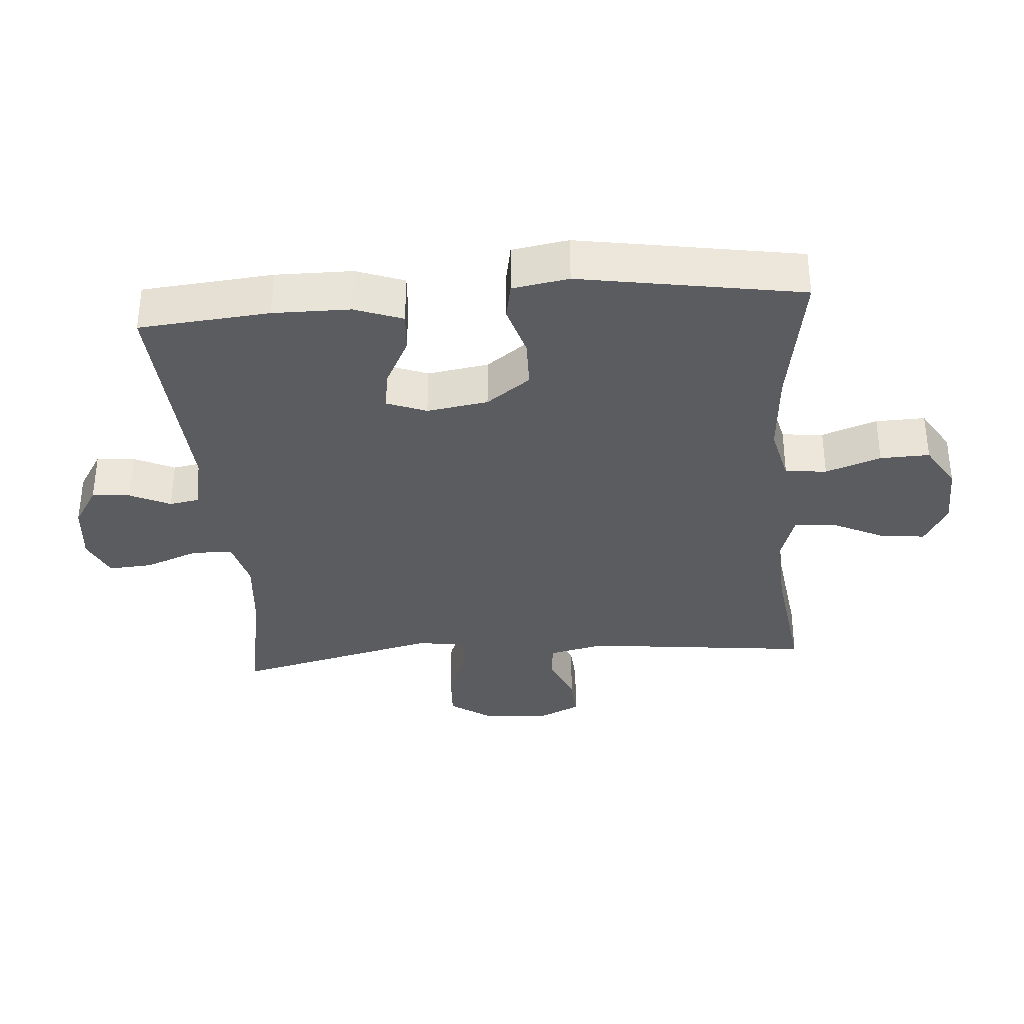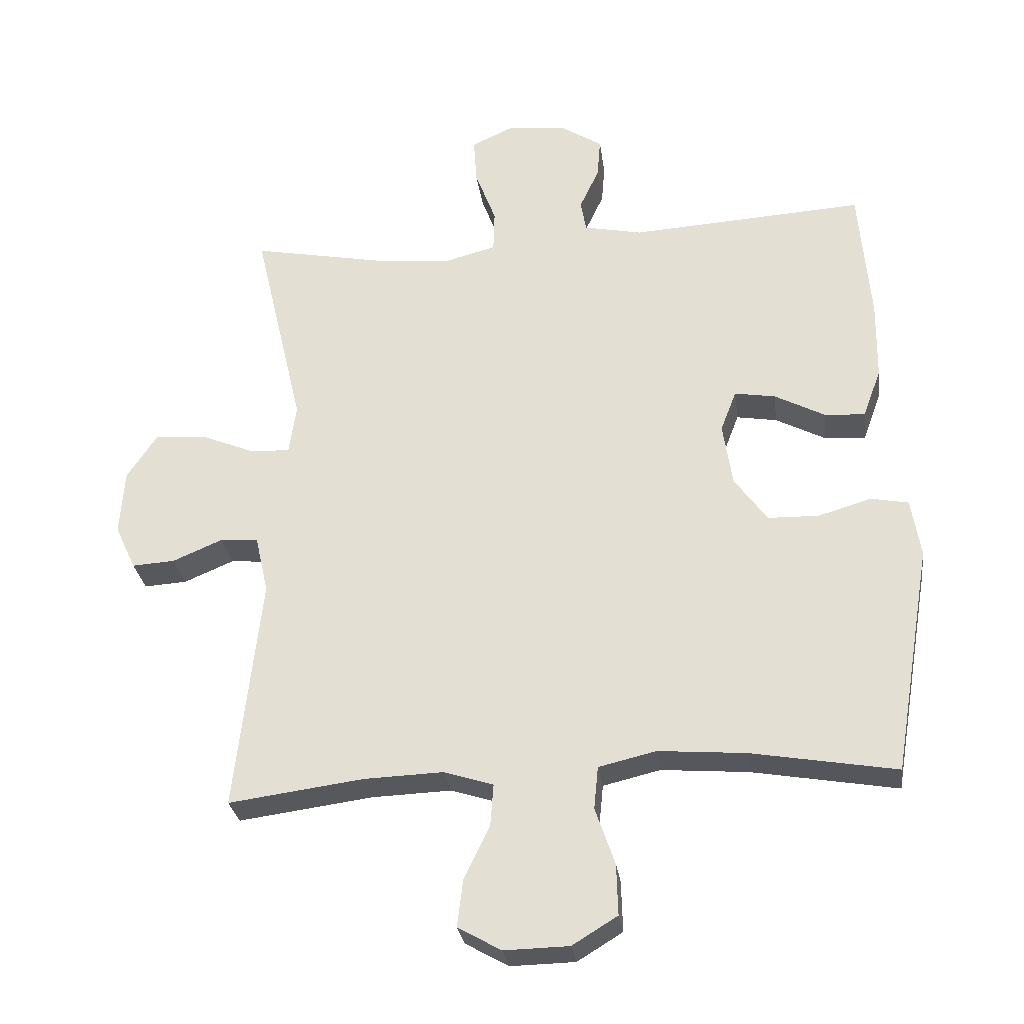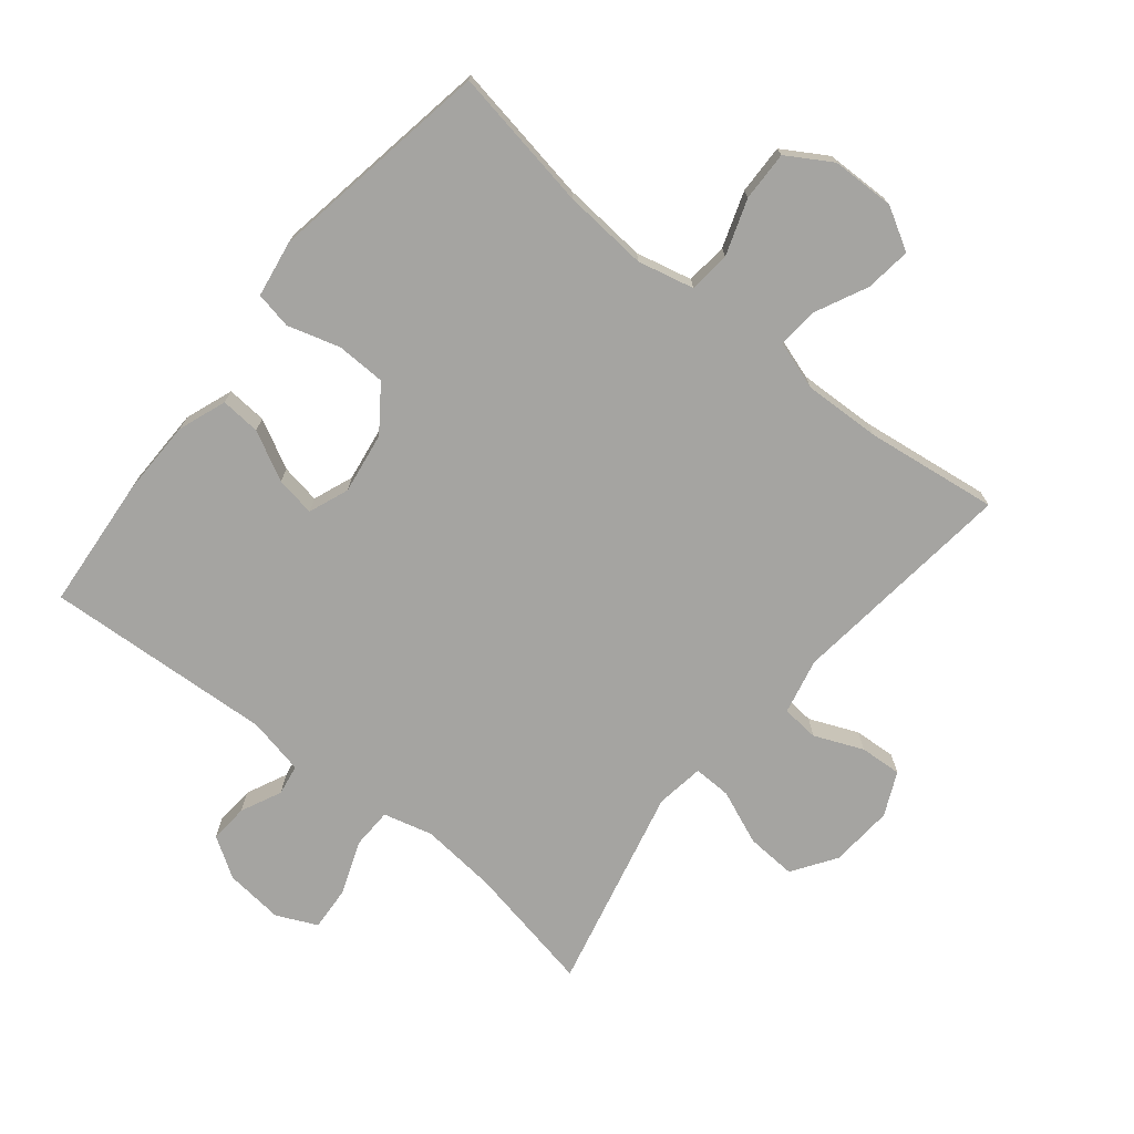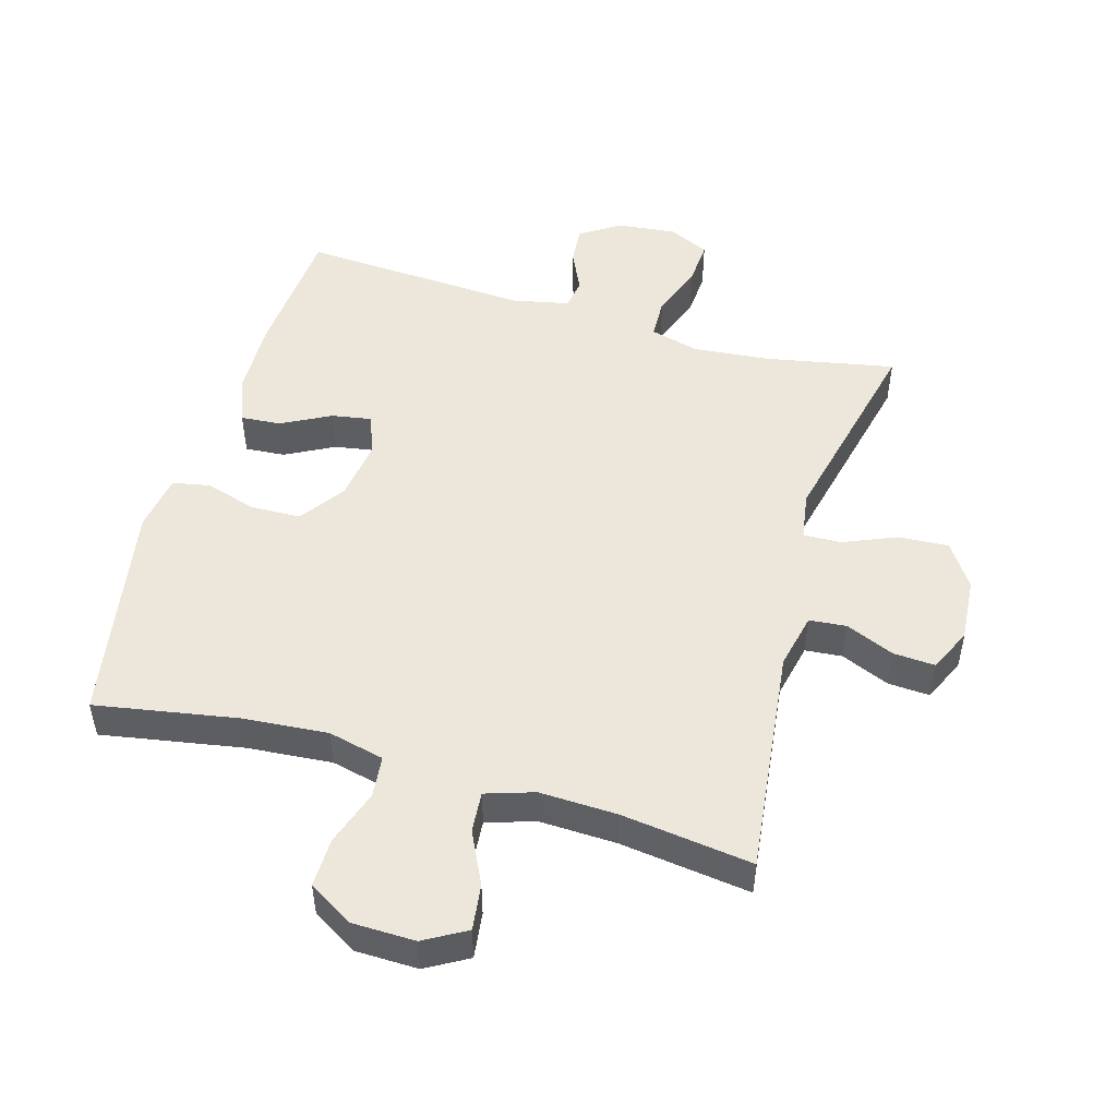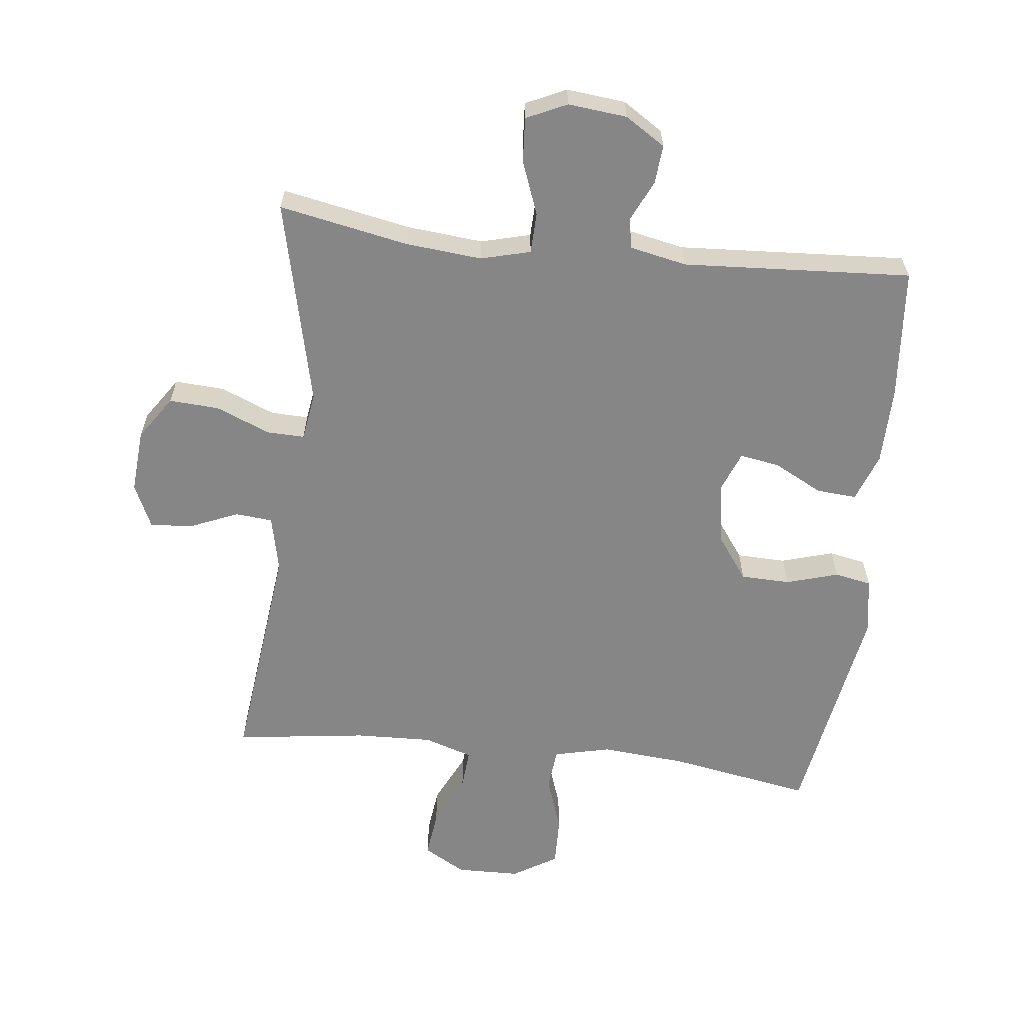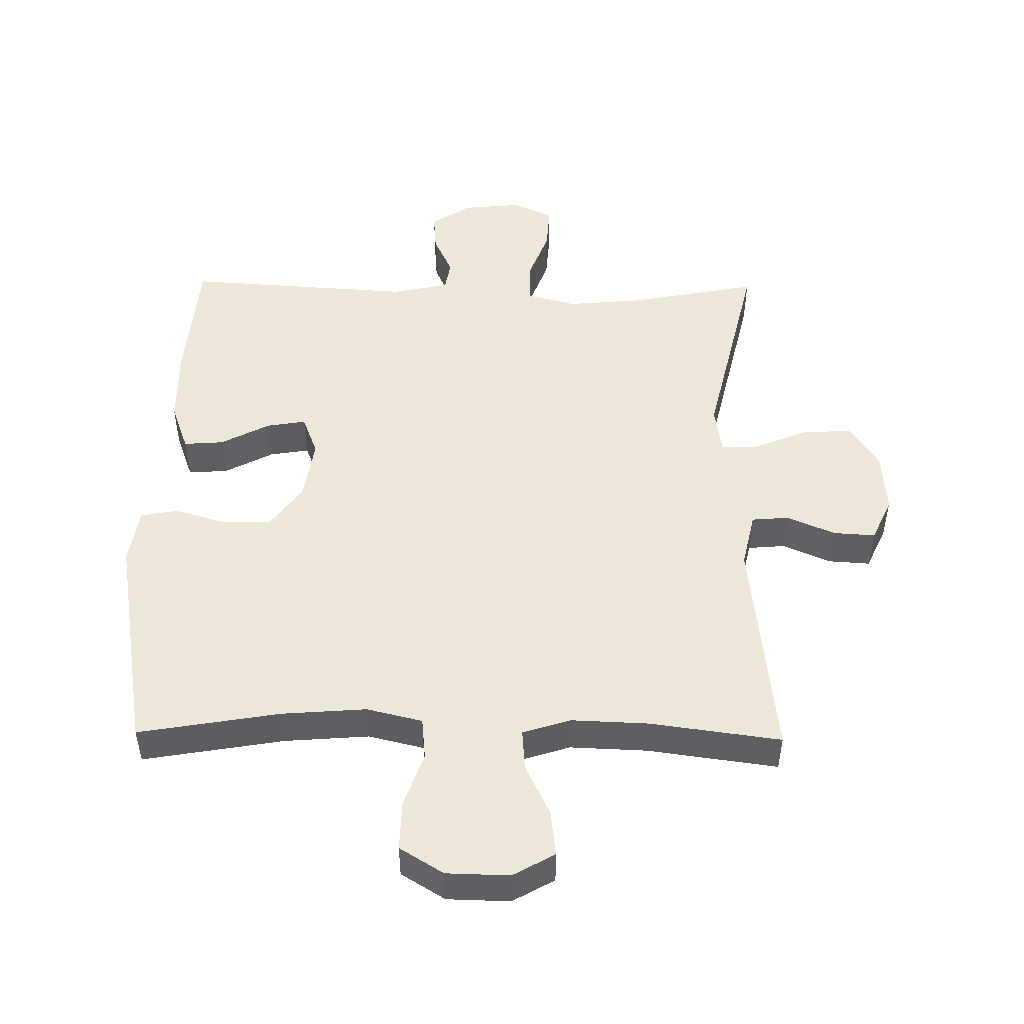
<metadata>
{"format":"obj","ext":"obj","renderer":"f3d","projection":"perspective","resolution":1024,"background":"white","views":[{"elev":-35.0,"azim":94.6,"up":"+Y"},{"elev":-28.3,"azim":7.6,"up":"+Z"},{"elev":-73.2,"azim":140.9,"up":"+Y"},{"elev":50.4,"azim":-164.1,"up":"+Y"},{"elev":-62.0,"azim":-6.6,"up":"+Y"},{"elev":49.9,"azim":-179.2,"up":"+Y"}]}
</metadata>
<code>
o path8084
v -0.2748 0.0375 -0.466
v -0.1534 0.0375 -0.4615
v -0.07807 0.0375 -0.4855
v -0.08281 0.0375 -0.549
v -0.1221 0.0375 -0.631
v -0.1308 0.0375 -0.7027
v -0.06482 0.0375 -0.74
v 0.03424 0.0375 -0.7377
v 0.1035 0.0375 -0.6953
v 0.1014 0.0375 -0.6178
v 0.07121 0.0375 -0.531
v 0.07773 0.0375 -0.4659
v 0.1655 0.0375 -0.4451
v 0.2988 0.0375 -0.4555
v 0.521 0.0375 -0.4936
v 0.5799 0.0375 -0.1441
v 0.5655 0.0375 -0.05543
v 0.5079 0.0375 -0.0443
v 0.4266 0.0375 -0.06853
v 0.3492 0.0375 -0.0667
v 0.2991 0.0375 0.002309
v 0.2843 0.0375 0.09838
v 0.3086 0.0375 0.1611
v 0.3706 0.0375 0.1508
v 0.447 0.0375 0.1112
v 0.5096 0.0375 0.1066
v 0.5372 0.0375 0.1818
v 0.5386 0.0375 0.303
v 0.521 0.0375 0.5083
v 0.1638 0.0375 0.4861
v 0.0747 0.0375 0.5044
v 0.06652 0.0375 0.5521
v 0.09625 0.0375 0.6155
v 0.1011 0.0375 0.6757
v 0.0384 0.0375 0.7155
v -0.0536 0.0375 0.7248
v -0.1165 0.0375 0.6954
v -0.1118 0.0375 0.626
v -0.08021 0.0375 0.5427
v -0.08211 0.0375 0.479
v -0.1594 0.0375 0.4588
v -0.2794 0.0375 0.4698
v -0.4807 0.0375 0.5083
v -0.4052 0.0375 0.1876
v -0.4164 0.0375 0.1123
v -0.4753 0.0375 0.1139
v -0.5597 0.0375 0.1485
v -0.6379 0.0375 0.1529
v -0.6835 0.0375 0.08505
v -0.6909 0.0375 -0.01388
v -0.6596 0.0375 -0.08171
v -0.594 0.0375 -0.07749
v -0.5178 0.0375 -0.04524
v -0.4596 0.0375 -0.05021
v -0.4402 0.0375 -0.1374
v -0.4807 0.0375 -0.4936
v -0.2748 -0.0375 -0.466
v -0.1534 -0.0375 -0.4615
v -0.07807 -0.0375 -0.4855
v -0.08281 -0.0375 -0.549
v -0.1221 -0.0375 -0.631
v -0.1308 -0.0375 -0.7027
v -0.06482 -0.0375 -0.74
v 0.03424 -0.0375 -0.7377
v 0.1035 -0.0375 -0.6953
v 0.1014 -0.0375 -0.6178
v 0.07121 -0.0375 -0.531
v 0.07773 -0.0375 -0.4659
v 0.1655 -0.0375 -0.4451
v 0.2988 -0.0375 -0.4555
v 0.521 -0.0375 -0.4936
v 0.5799 -0.0375 -0.1441
v 0.5655 -0.0375 -0.05543
v 0.5079 -0.0375 -0.0443
v 0.4266 -0.0375 -0.06853
v 0.3492 -0.0375 -0.0667
v 0.2991 -0.0375 0.002309
v 0.2843 -0.0375 0.09838
v 0.3086 -0.0375 0.1611
v 0.3706 -0.0375 0.1508
v 0.447 -0.0375 0.1112
v 0.5096 -0.0375 0.1066
v 0.5372 -0.0375 0.1818
v 0.5386 -0.0375 0.303
v 0.521 -0.0375 0.5083
v 0.1638 -0.0375 0.4861
v 0.0747 -0.0375 0.5044
v 0.06652 -0.0375 0.5521
v 0.09625 -0.0375 0.6155
v 0.1011 -0.0375 0.6757
v 0.0384 -0.0375 0.7155
v -0.0536 -0.0375 0.7248
v -0.1165 -0.0375 0.6954
v -0.1118 -0.0375 0.626
v -0.08021 -0.0375 0.5427
v -0.08211 -0.0375 0.479
v -0.1594 -0.0375 0.4588
v -0.2794 -0.0375 0.4698
v -0.4807 -0.0375 0.5083
v -0.4052 -0.0375 0.1876
v -0.4164 -0.0375 0.1123
v -0.4753 -0.0375 0.1139
v -0.5597 -0.0375 0.1485
v -0.6379 -0.0375 0.1529
v -0.6835 -0.0375 0.08505
v -0.6909 -0.0375 -0.01388
v -0.6596 -0.0375 -0.08171
v -0.594 -0.0375 -0.07749
v -0.5178 -0.0375 -0.04524
v -0.4596 -0.0375 -0.05021
v -0.4402 -0.0375 -0.1374
v -0.4807 -0.0375 -0.4936
v -0.6835 0.0375 0.08505
v -0.6909 0.0375 -0.01388
v -0.6596 0.0375 -0.08171
v -0.6596 0.0375 -0.08171
v -0.6379 0.0375 0.1529
v -0.594 0.0375 -0.07749
v -0.5597 0.0375 0.1485
v -0.5178 0.0375 -0.04524
v -0.4753 0.0375 0.1139
v -0.4596 0.0375 -0.05021
v -0.4596 0.0375 -0.05021
v -0.4164 0.0375 0.1123
v -0.4164 0.0375 0.1123
v -0.4402 0.0375 -0.1374
v -0.4807 0.0375 -0.4936
v -0.4807 0.0375 -0.4936
v -0.4807 0.0375 0.5083
v -0.4807 0.0375 0.5083
v -0.4052 0.0375 0.1876
v -0.2794 0.0375 0.4698
v -0.2748 0.0375 -0.466
v -0.1594 0.0375 0.4588
v -0.1534 0.0375 -0.4615
v -0.08211 0.0375 0.479
v -0.08211 0.0375 0.479
v -0.07807 0.0375 -0.4855
v -0.07807 0.0375 -0.4855
v -0.1221 0.0375 -0.631
v -0.1308 0.0375 -0.7027
v -0.1308 0.0375 -0.7027
v -0.06482 0.0375 -0.74
v -0.08281 0.0375 -0.549
v -0.0536 0.0375 0.7248
v -0.1165 0.0375 0.6954
v -0.1165 0.0375 0.6954
v -0.1118 0.0375 0.626
v -0.08021 0.0375 0.5427
v 0.03424 0.0375 -0.7377
v 0.0384 0.0375 0.7155
v 0.1035 0.0375 -0.6953
v 0.1011 0.0375 0.6757
v 0.1011 0.0375 0.6757
v 0.09625 0.0375 0.6155
v 0.06652 0.0375 0.5521
v 0.0747 0.0375 0.5044
v 0.0747 0.0375 0.5044
v 0.07121 0.0375 -0.531
v 0.07773 0.0375 -0.4659
v 0.07773 0.0375 -0.4659
v 0.1014 0.0375 -0.6178
v 0.1638 0.0375 0.4861
v 0.1655 0.0375 -0.4451
v 0.2988 0.0375 -0.4555
v 0.2843 0.0375 0.09838
v 0.3086 0.0375 0.1611
v 0.3086 0.0375 0.1611
v 0.2991 0.0375 0.002309
v 0.3492 0.0375 -0.0667
v 0.3706 0.0375 0.1508
v 0.4266 0.0375 -0.06853
v 0.447 0.0375 0.1112
v 0.521 0.0375 0.5083
v 0.521 0.0375 0.5083
v 0.5079 0.0375 -0.0443
v 0.5096 0.0375 0.1066
v 0.5096 0.0375 0.1066
v 0.521 0.0375 -0.4936
v 0.521 0.0375 -0.4936
v 0.5655 0.0375 -0.05543
v 0.5655 0.0375 -0.05543
v 0.5372 0.0375 0.1818
v 0.5386 0.0375 0.303
v 0.5799 0.0375 -0.1441
v -0.6835 -0.0375 0.08505
v -0.6909 -0.0375 -0.01388
v -0.6596 -0.0375 -0.08171
v -0.6596 -0.0375 -0.08171
v -0.6379 -0.0375 0.1529
v -0.594 -0.0375 -0.07749
v -0.5597 -0.0375 0.1485
v -0.5178 -0.0375 -0.04524
v -0.4753 -0.0375 0.1139
v -0.4596 -0.0375 -0.05021
v -0.4596 -0.0375 -0.05021
v -0.4164 -0.0375 0.1123
v -0.4164 -0.0375 0.1123
v -0.4402 -0.0375 -0.1374
v -0.4807 -0.0375 -0.4936
v -0.4807 -0.0375 -0.4936
v -0.4807 -0.0375 0.5083
v -0.4807 -0.0375 0.5083
v -0.4052 -0.0375 0.1876
v -0.2794 -0.0375 0.4698
v -0.2748 -0.0375 -0.466
v -0.1594 -0.0375 0.4588
v -0.1534 -0.0375 -0.4615
v -0.08211 -0.0375 0.479
v -0.08211 -0.0375 0.479
v -0.07807 -0.0375 -0.4855
v -0.07807 -0.0375 -0.4855
v -0.1221 -0.0375 -0.631
v -0.1308 -0.0375 -0.7027
v -0.1308 -0.0375 -0.7027
v -0.06482 -0.0375 -0.74
v -0.08281 -0.0375 -0.549
v -0.0536 -0.0375 0.7248
v -0.1165 -0.0375 0.6954
v -0.1165 -0.0375 0.6954
v -0.1118 -0.0375 0.626
v -0.08021 -0.0375 0.5427
v 0.03424 -0.0375 -0.7377
v 0.0384 -0.0375 0.7155
v 0.1035 -0.0375 -0.6953
v 0.1011 -0.0375 0.6757
v 0.1011 -0.0375 0.6757
v 0.09625 -0.0375 0.6155
v 0.06652 -0.0375 0.5521
v 0.0747 -0.0375 0.5044
v 0.0747 -0.0375 0.5044
v 0.07121 -0.0375 -0.531
v 0.07773 -0.0375 -0.4659
v 0.07773 -0.0375 -0.4659
v 0.1014 -0.0375 -0.6178
v 0.1638 -0.0375 0.4861
v 0.1655 -0.0375 -0.4451
v 0.2988 -0.0375 -0.4555
v 0.2843 -0.0375 0.09838
v 0.3086 -0.0375 0.1611
v 0.3086 -0.0375 0.1611
v 0.2991 -0.0375 0.002309
v 0.3492 -0.0375 -0.0667
v 0.3706 -0.0375 0.1508
v 0.4266 -0.0375 -0.06853
v 0.447 -0.0375 0.1112
v 0.521 -0.0375 0.5083
v 0.521 -0.0375 0.5083
v 0.5079 -0.0375 -0.0443
v 0.5096 -0.0375 0.1066
v 0.5096 -0.0375 0.1066
v 0.521 -0.0375 -0.4936
v 0.521 -0.0375 -0.4936
v 0.5655 -0.0375 -0.05543
v 0.5655 -0.0375 -0.05543
v 0.5372 -0.0375 0.1818
v 0.5386 -0.0375 0.303
v 0.5799 -0.0375 -0.1441
f 193 187 191
f 186 193 192
f 233 211 232
f 230 240 236
f 235 217 223
f 192 193 194
f 204 207 205
f 239 230 209
f 221 222 229
f 208 199 206
f 207 204 239
f 216 213 214
f 239 197 242
f 221 229 224
f 223 213 216
f 232 217 235
f 213 223 217
f 238 243 237
f 258 238 252
f 195 194 193
f 236 240 257
f 199 197 195
f 239 204 197
f 197 194 195
f 187 193 186
f 209 230 222
f 244 257 240
f 240 230 239
f 218 221 224
f 226 224 228
f 186 192 190
f 247 236 257
f 242 199 208
f 232 211 217
f 242 208 233
f 245 258 249
f 243 242 237
f 235 223 225
f 242 197 199
f 228 224 229
f 206 199 200
f 208 211 233
f 245 243 238
f 256 257 244
f 249 258 254
f 209 207 239
f 229 222 230
f 258 245 238
f 246 256 244
f 191 187 188
f 237 242 233
f 204 205 202
f 221 218 219
f 250 256 246
f 49 50 106 105
f 50 116 189 106
f 48 49 105 104
f 51 52 108 107
f 47 48 104 103
f 52 53 109 108
f 46 47 103 102
f 53 123 196 109
f 125 46 102 198
f 54 55 111 110
f 55 128 201 111
f 130 44 100 203
f 44 45 101 100
f 42 43 99 98
f 56 1 57 112
f 41 42 98 97
f 1 2 58 57
f 137 41 97 210
f 2 139 212 58
f 5 142 215 61
f 6 7 63 62
f 4 5 61 60
f 36 147 220 92
f 37 38 94 93
f 38 39 95 94
f 3 4 60 59
f 39 40 96 95
f 7 8 64 63
f 35 36 92 91
f 8 9 65 64
f 154 35 91 227
f 33 34 90 89
f 32 33 89 88
f 158 32 88 231
f 11 161 234 67
f 10 11 67 66
f 9 10 66 65
f 30 31 87 86
f 12 13 69 68
f 13 14 70 69
f 22 168 241 78
f 21 22 78 77
f 20 21 77 76
f 23 24 80 79
f 19 20 76 75
f 24 25 81 80
f 175 30 86 248
f 18 19 75 74
f 25 178 251 81
f 14 180 253 70
f 182 18 74 255
f 26 27 83 82
f 28 29 85 84
f 27 28 84 83
f 16 17 73 72
f 15 16 72 71
f 120 118 114
f 113 119 120
f 160 159 138
f 157 163 167
f 162 150 144
f 119 121 120
f 131 132 134
f 166 136 157
f 148 156 149
f 135 133 126
f 134 166 131
f 143 141 140
f 166 169 124
f 148 151 156
f 150 143 140
f 159 162 144
f 140 144 150
f 165 164 170
f 185 179 165
f 122 120 121
f 163 184 167
f 126 122 124
f 166 124 131
f 124 122 121
f 114 113 120
f 136 149 157
f 171 167 184
f 167 166 157
f 145 151 148
f 153 155 151
f 113 117 119
f 174 184 163
f 169 135 126
f 159 144 138
f 169 160 135
f 172 176 185
f 170 164 169
f 162 152 150
f 169 126 124
f 155 156 151
f 133 127 126
f 135 160 138
f 172 165 170
f 183 171 184
f 176 181 185
f 136 166 134
f 156 157 149
f 185 165 172
f 173 171 183
f 118 115 114
f 164 160 169
f 131 129 132
f 148 146 145
f 177 173 183

</code>
